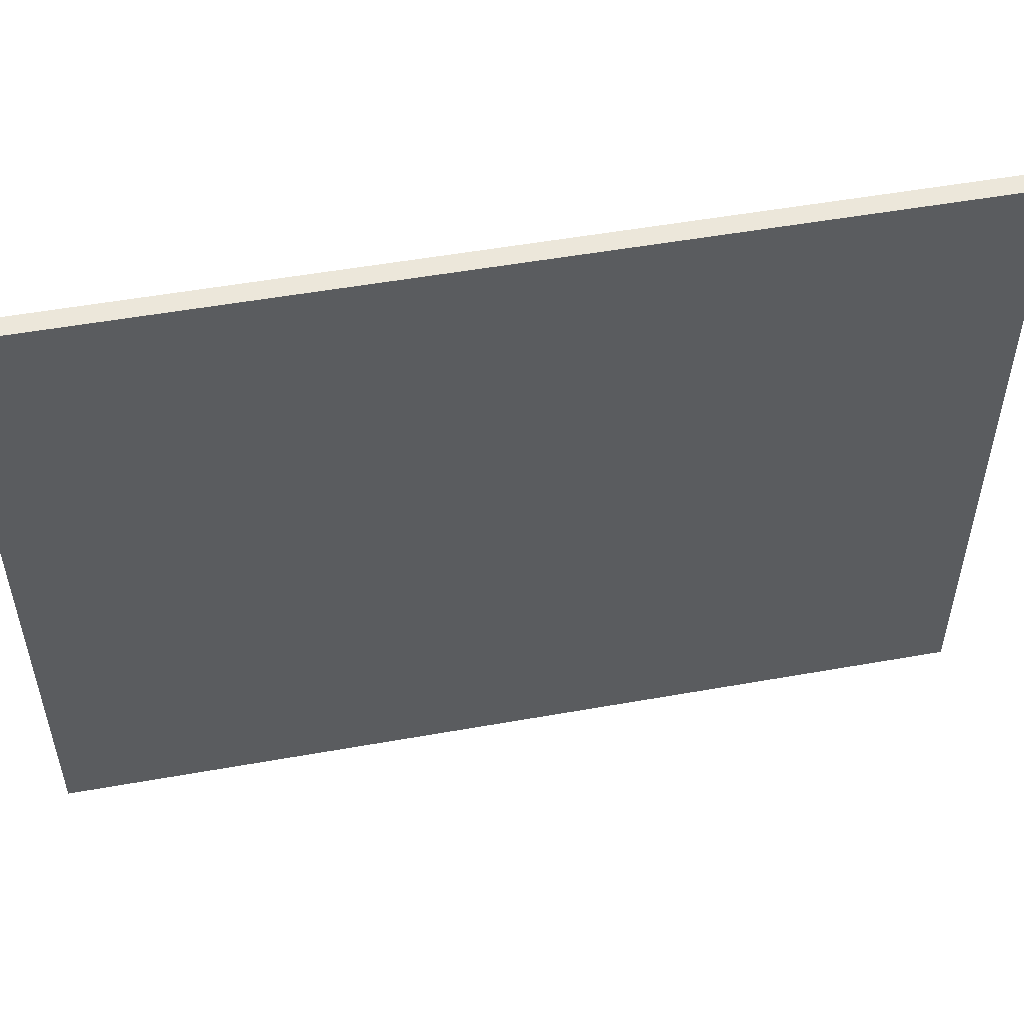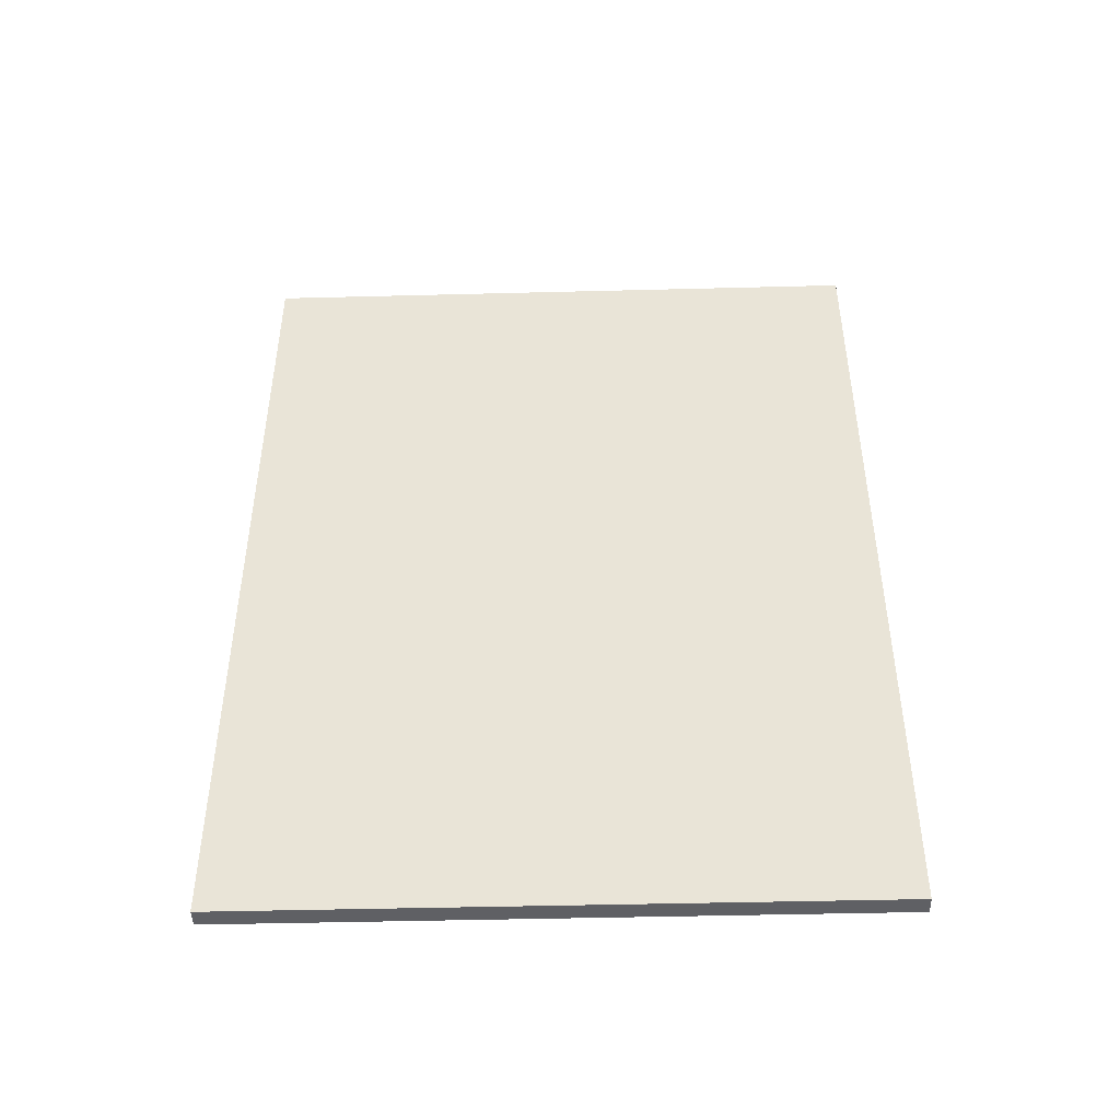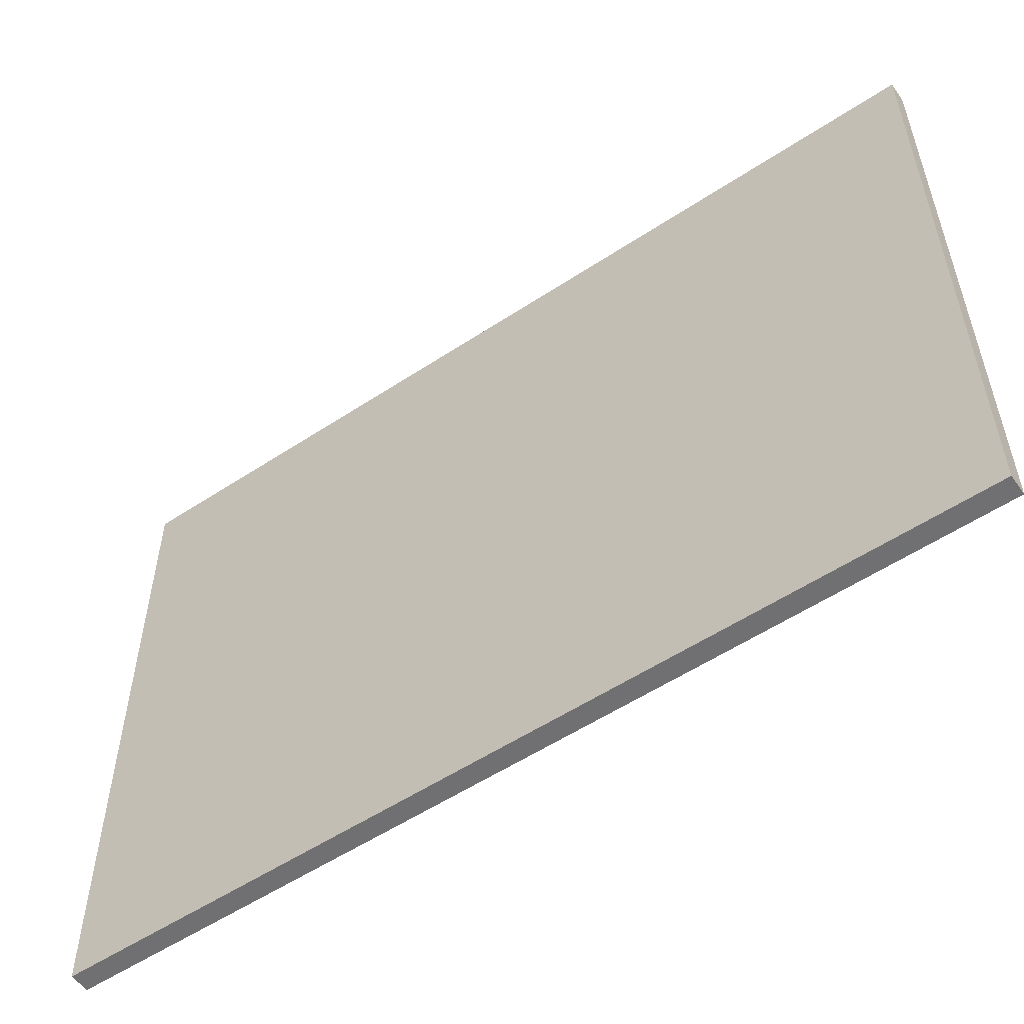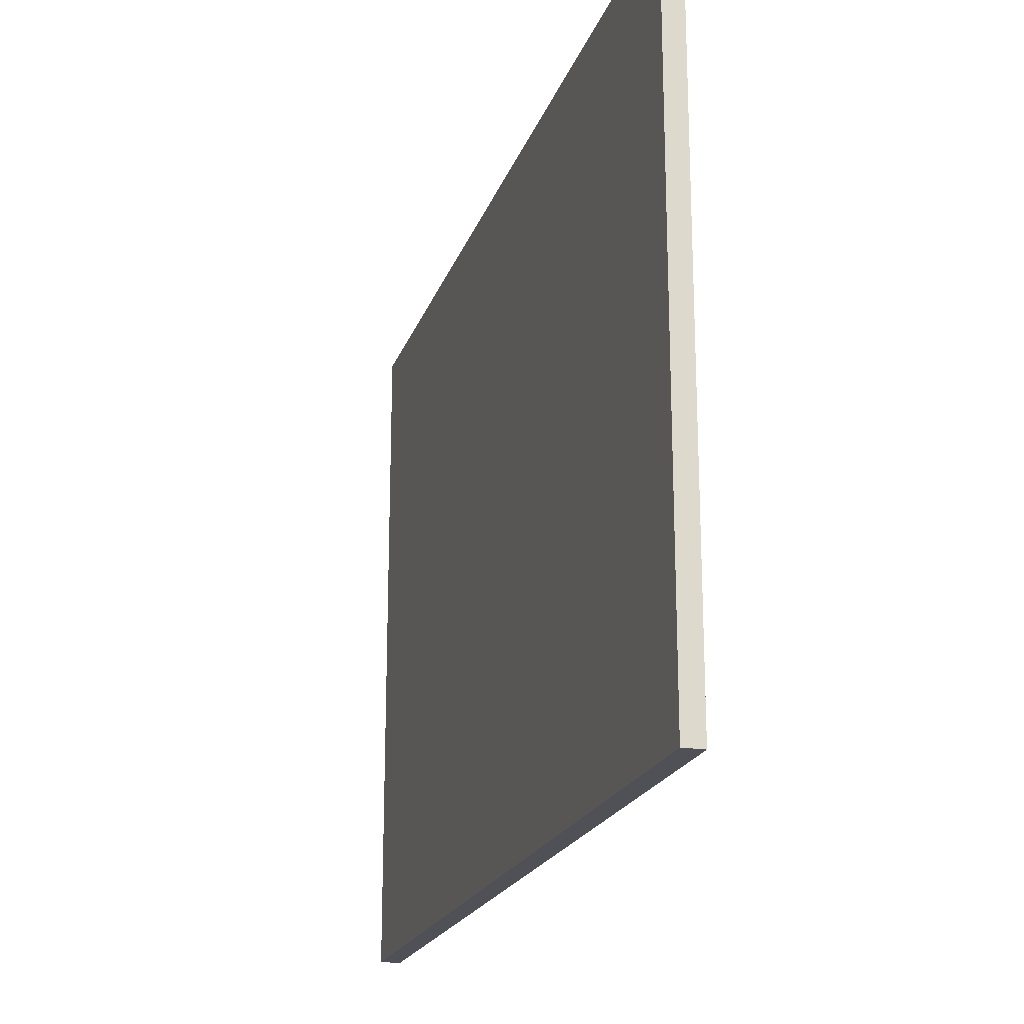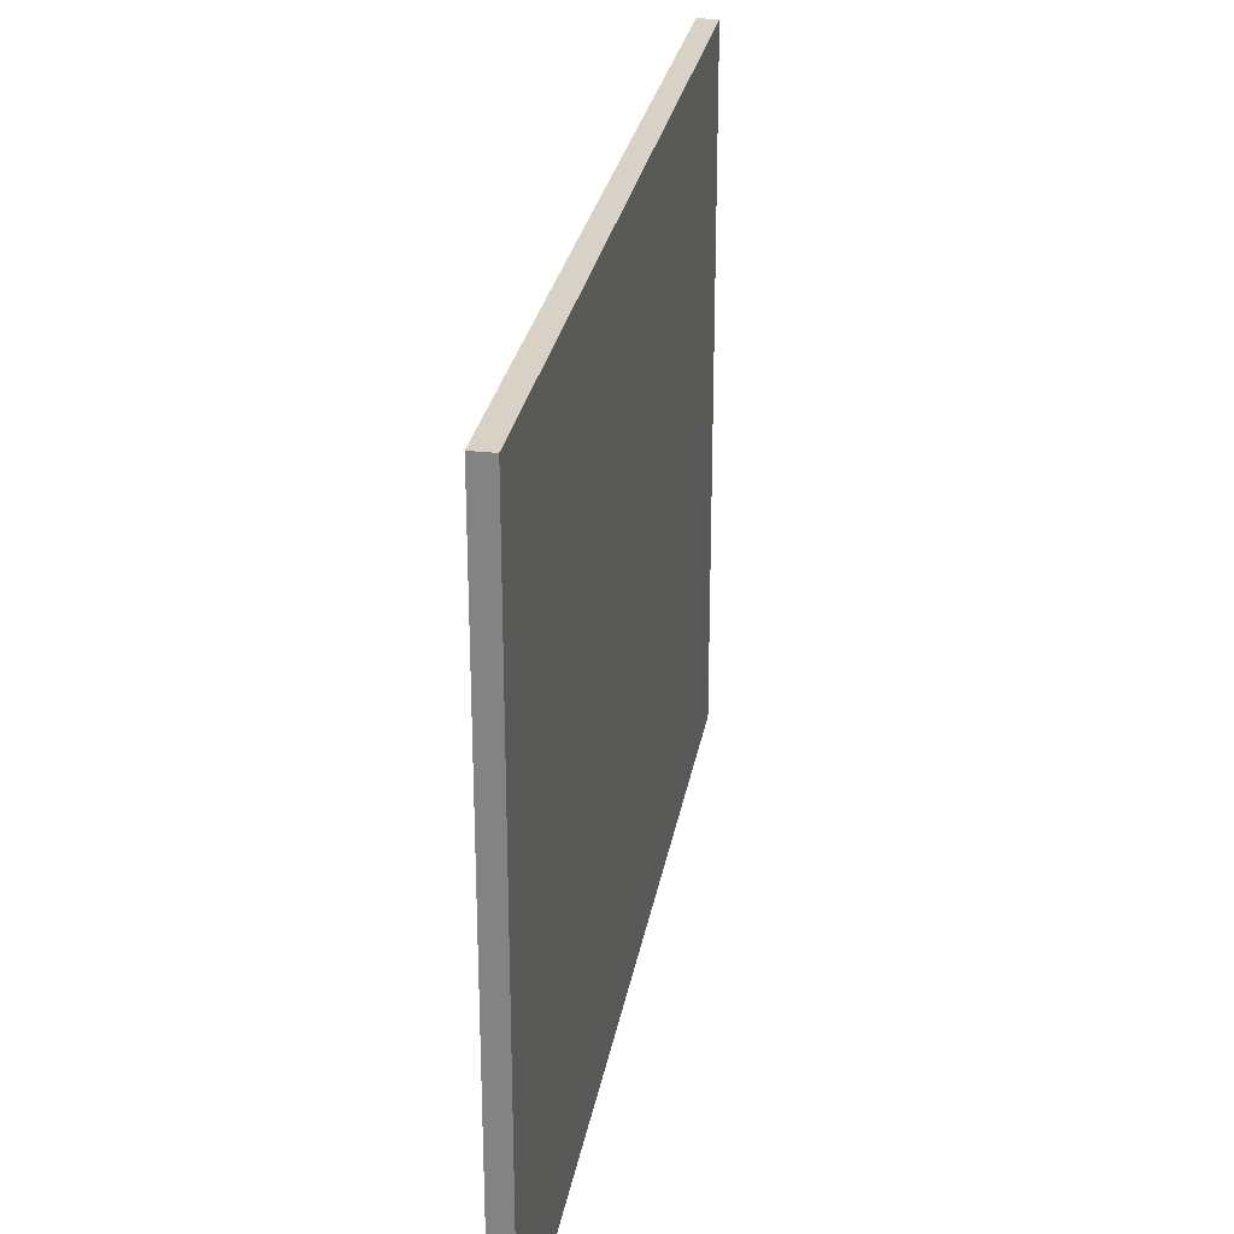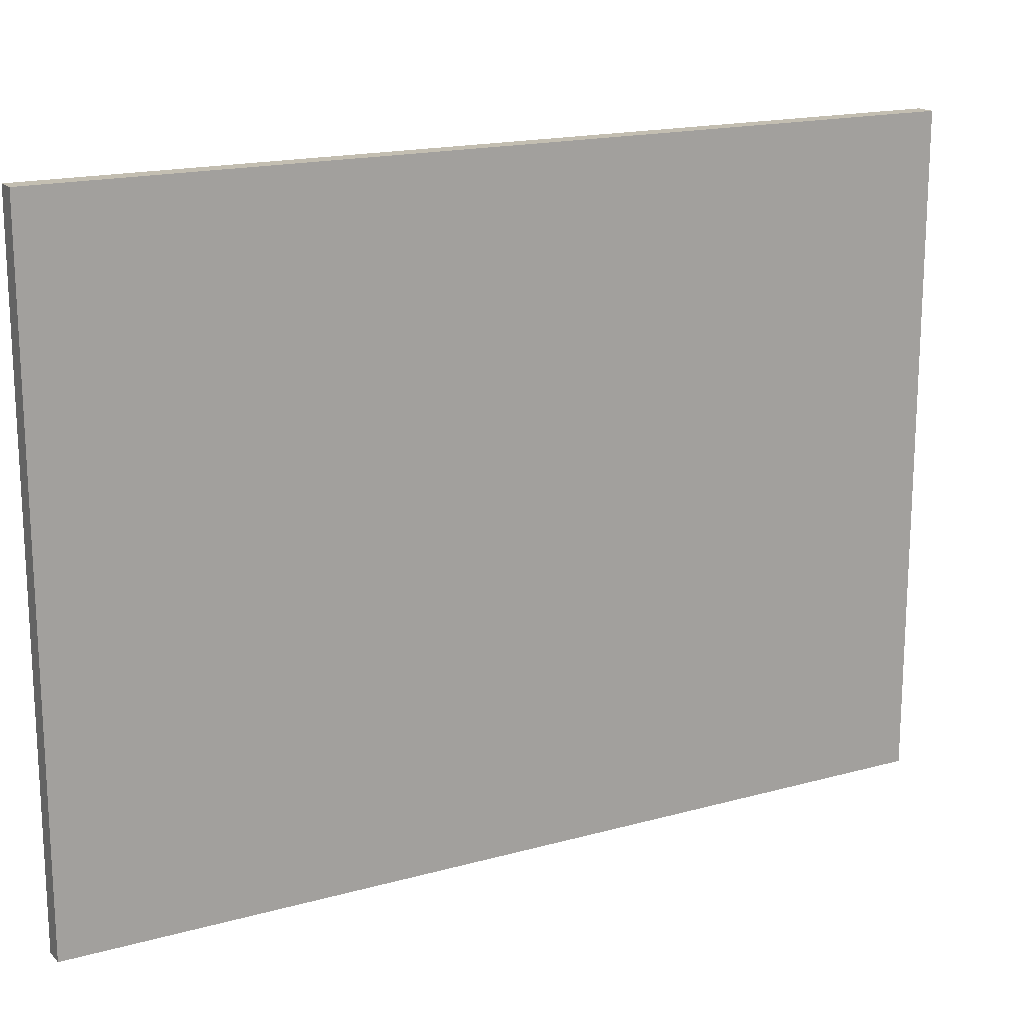
<metadata>
{"format":"obj","ext":"obj","renderer":"f3d","projection":"perspective","resolution":1024,"background":"white","views":[{"elev":52.2,"azim":79.1,"up":"+Z"},{"elev":-45.1,"azim":91.7,"up":"+Y"},{"elev":-55.0,"azim":-55.1,"up":"+Z"},{"elev":-20.3,"azim":-16.1,"up":"+Z"},{"elev":27.3,"azim":9.7,"up":"+Z"},{"elev":17.2,"azim":61.0,"up":"+Z"}]}
</metadata>
<code>
v 0.003055 -0.1221 0.003098
v 0.003055 -0.2609 0.003098
v 0.003055 -0.1221 -0.09977
v 0 -0.1221 -0.09977
v 0 -0.1221 0.003098
v 0.003055 -0.2609 -0.09977
v 0 -0.2609 -0.09977
v 0 -0.2609 0.003098
f 1 2 3
f 5 1 3
f 5 3 4
f 6 3 2
f 6 4 3
f 7 5 4
f 7 6 2
f 7 4 6
f 8 7 2
f 8 5 7
f 8 2 1
f 8 1 5

</code>
